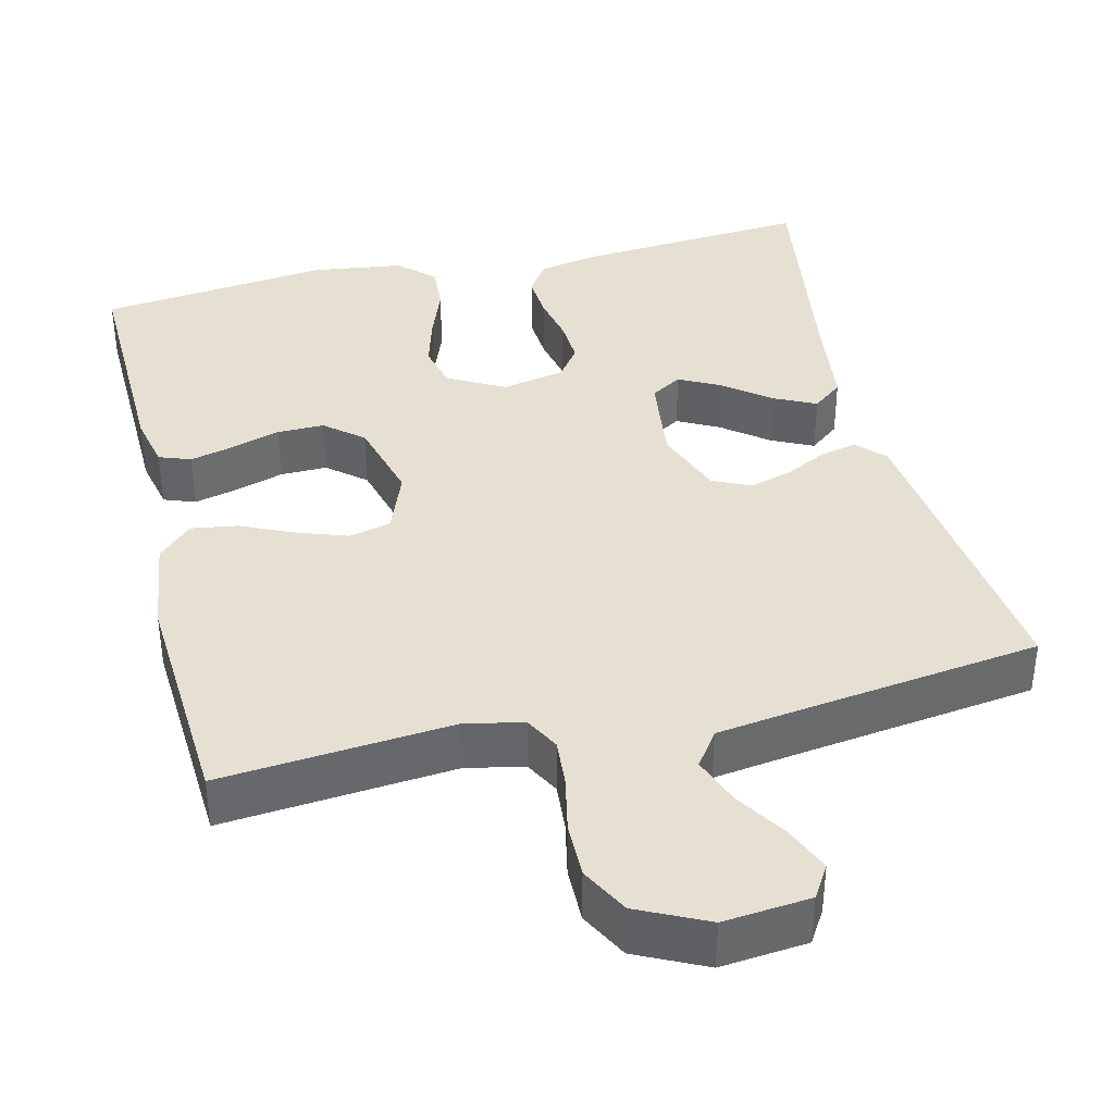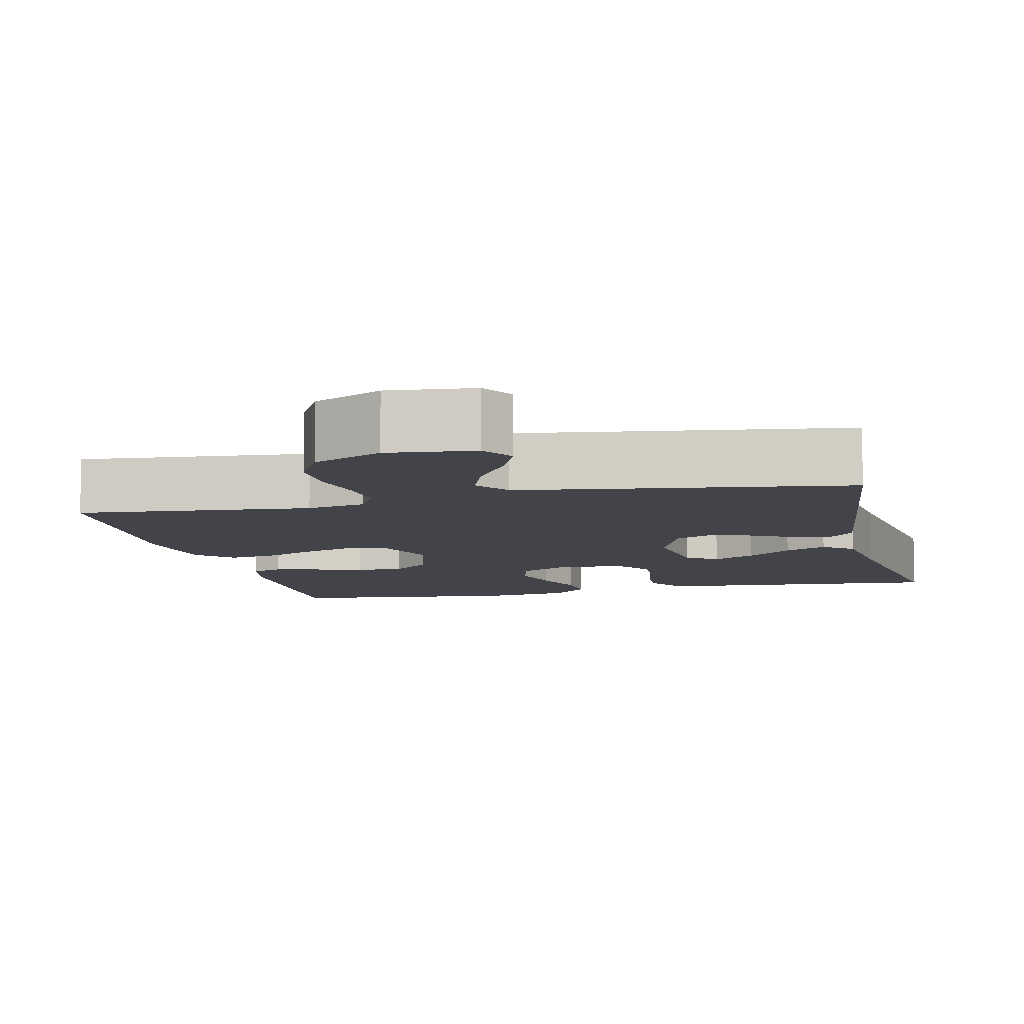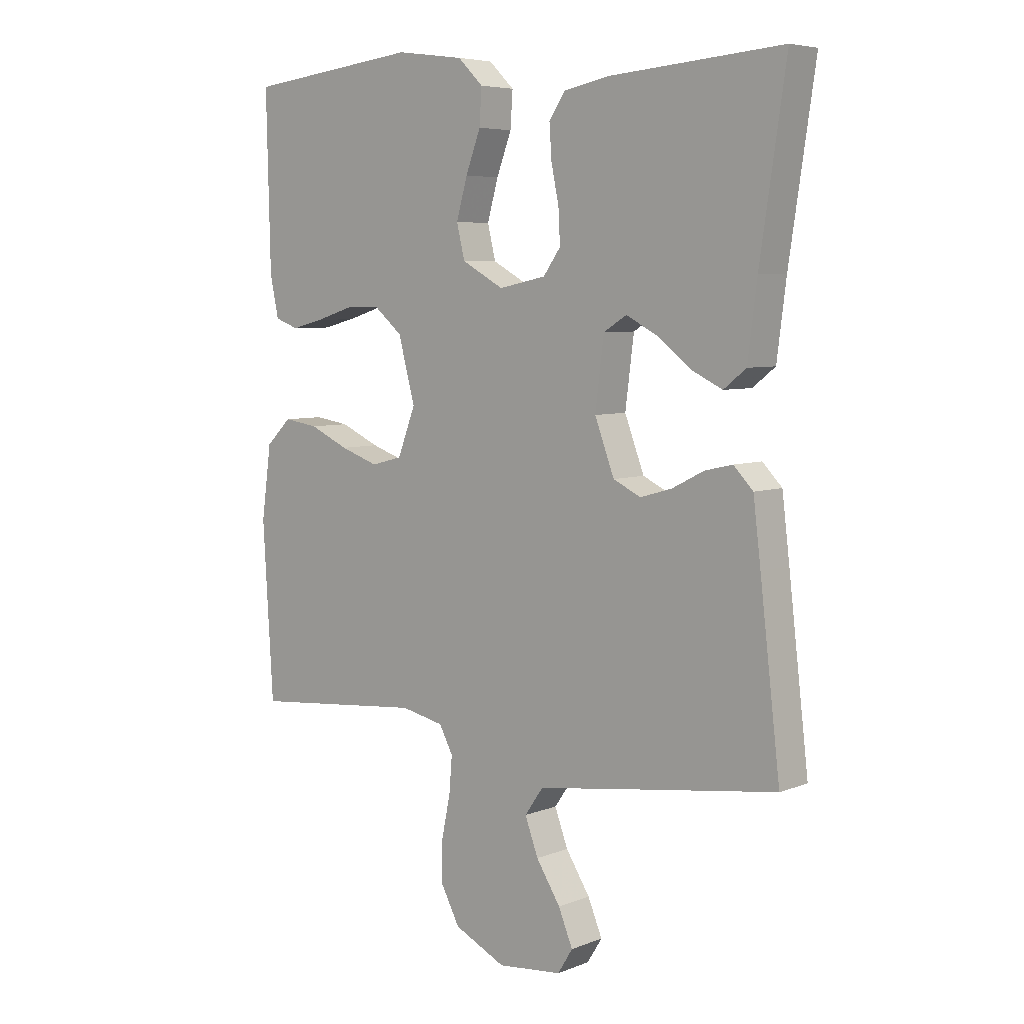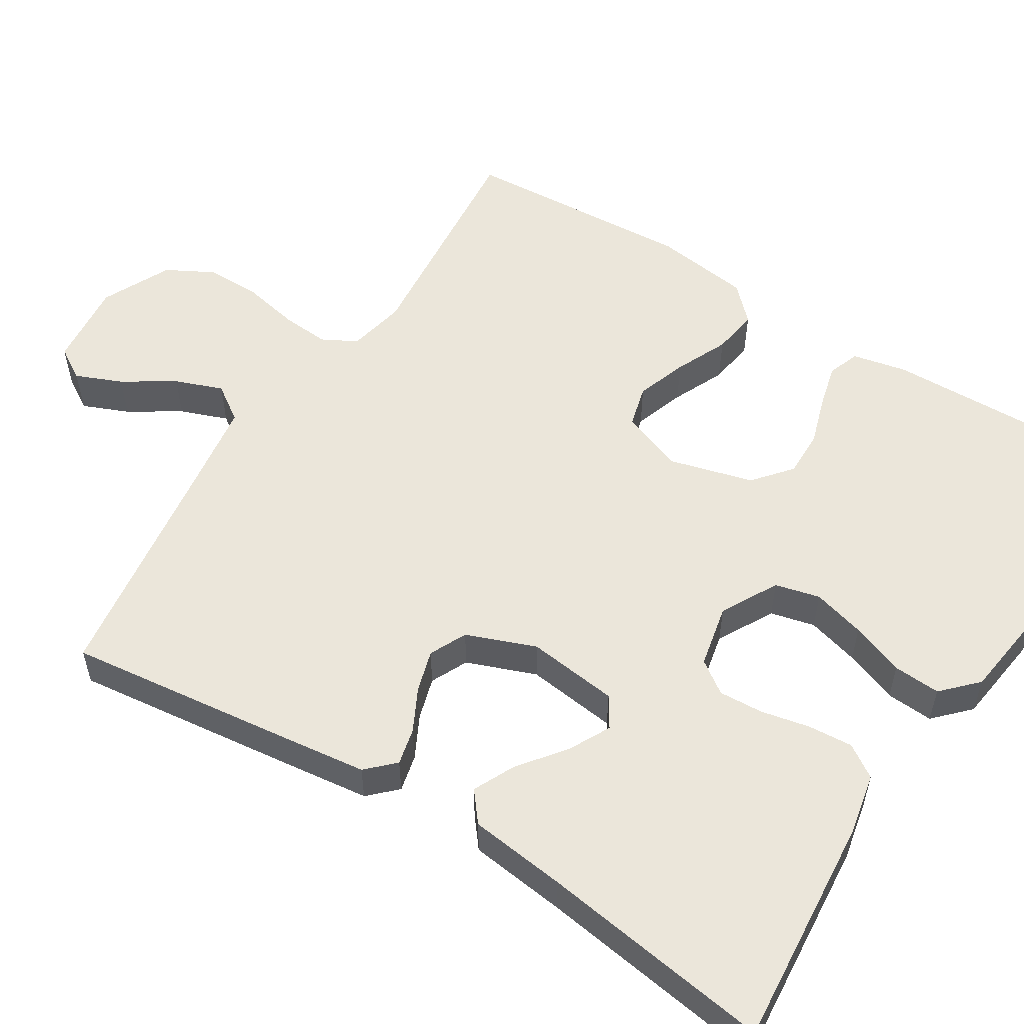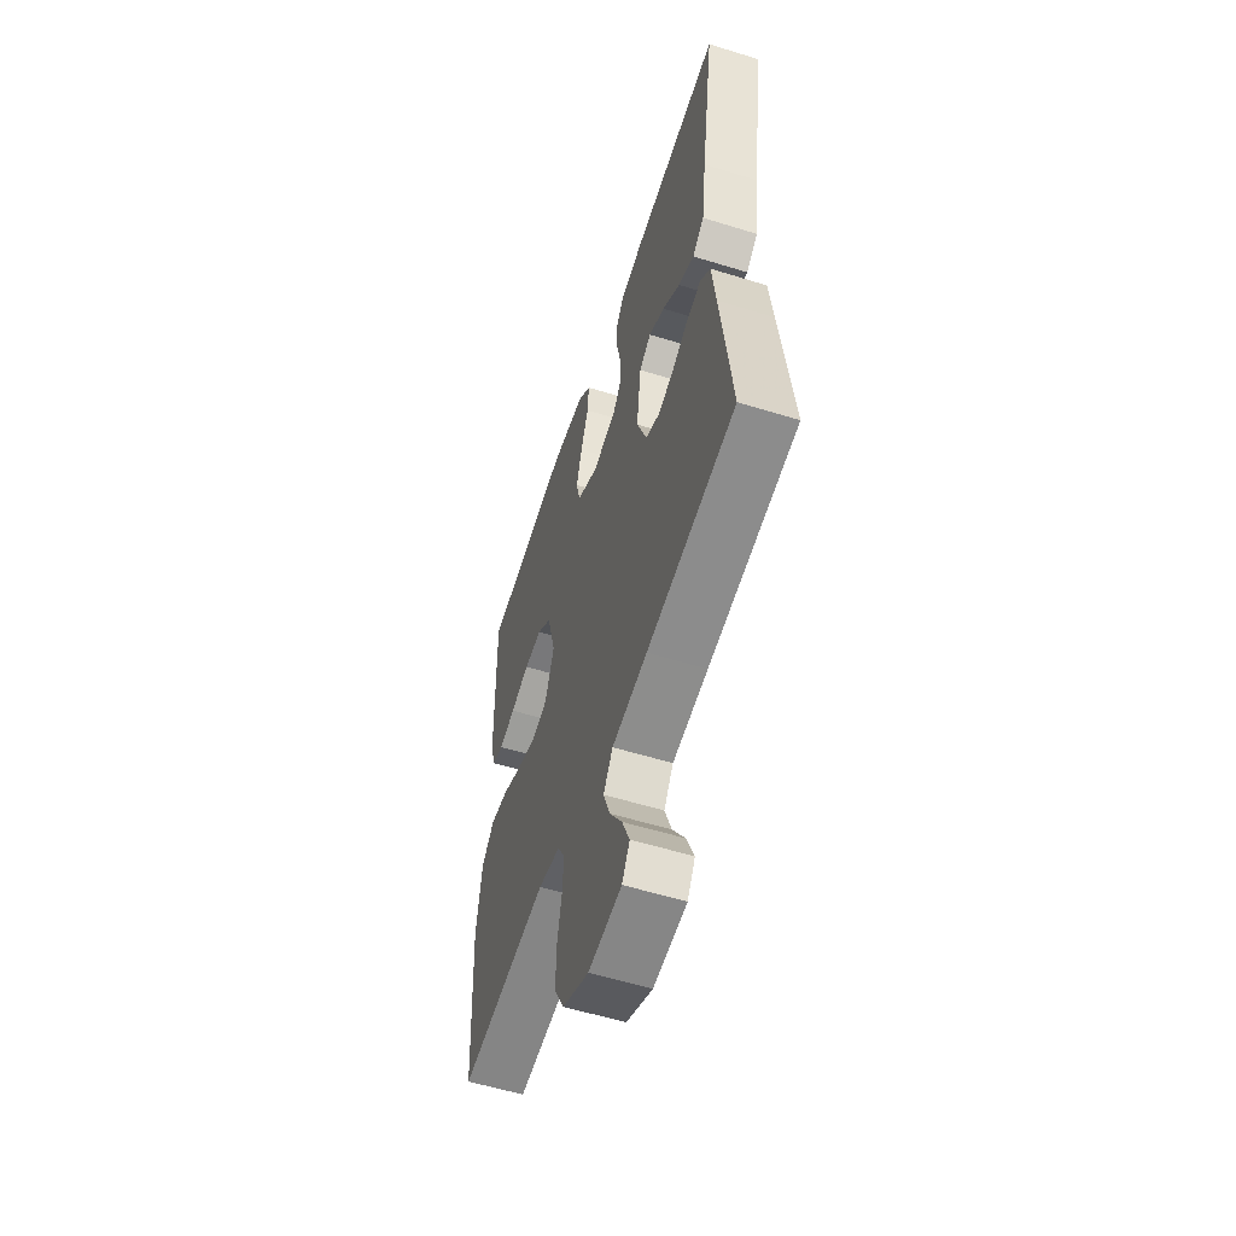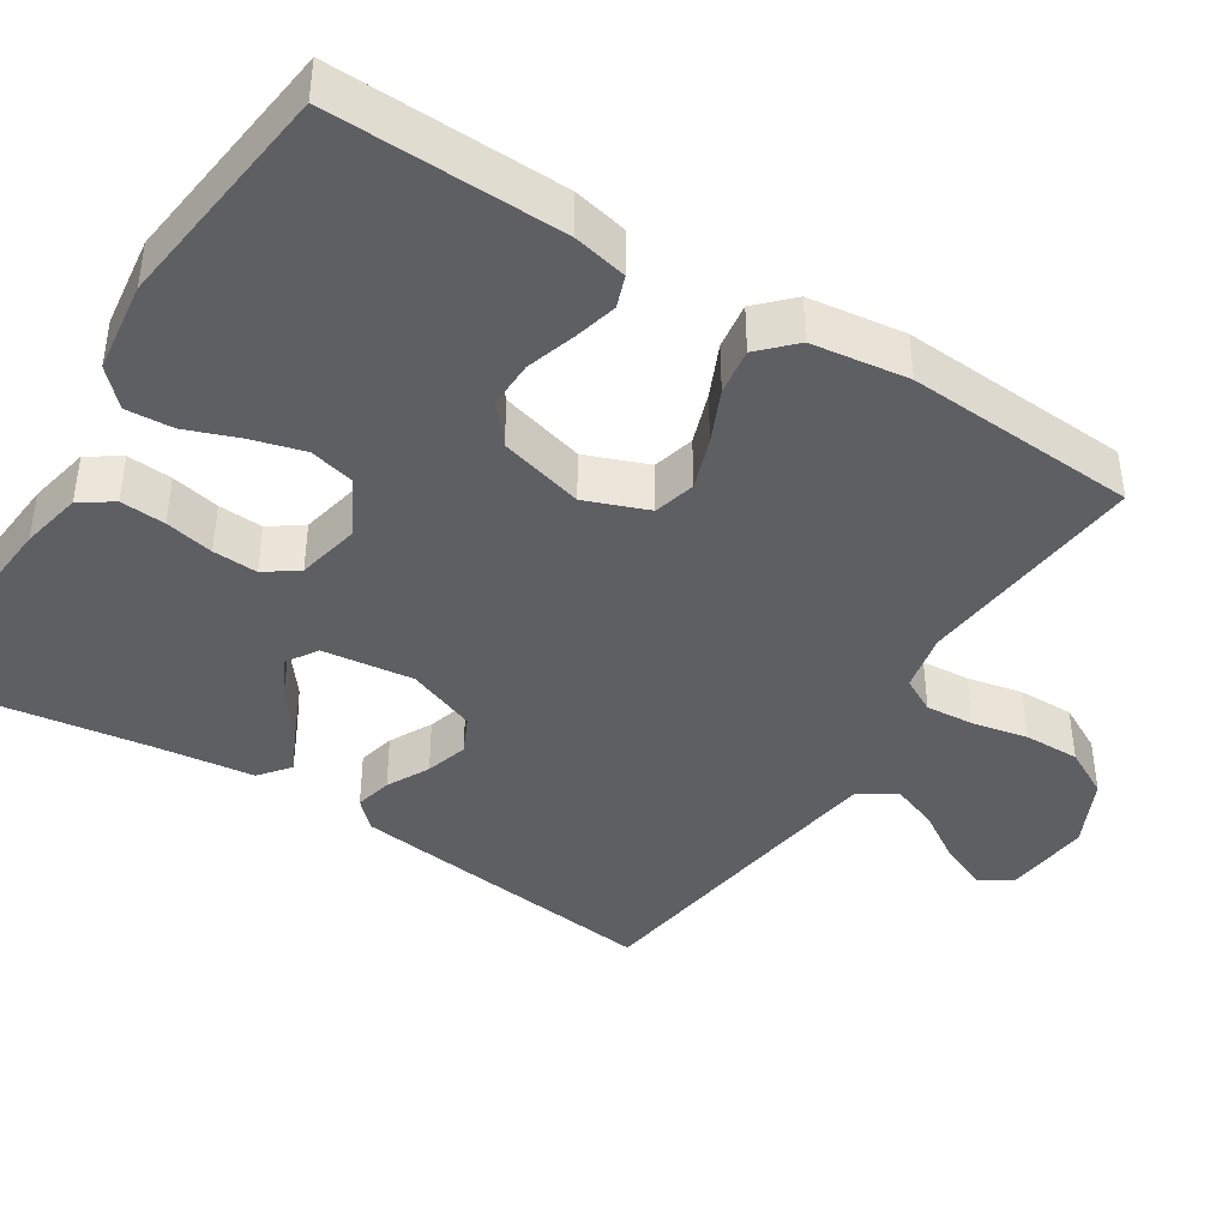
<metadata>
{"format":"obj","ext":"obj","renderer":"f3d","projection":"perspective","resolution":1024,"background":"white","views":[{"elev":38.4,"azim":166.4,"up":"+Y"},{"elev":-8.5,"azim":-167.1,"up":"+Y"},{"elev":6.0,"azim":-139.3,"up":"+Z"},{"elev":54.9,"azim":-58.1,"up":"+Y"},{"elev":-56.6,"azim":-107.9,"up":"+Z"},{"elev":-41.7,"azim":57.5,"up":"+Y"}]}
</metadata>
<code>
v -0.5 0.07 0.5
v -0.2 0.07 0.476
v -0.12 0.07 0.46
v -0.092 0.07 0.418
v -0.096 0.07 0.36
v -0.109 0.07 0.297
v -0.112 0.07 0.239
v -0.082 0.07 0.197
v 0 0.07 0.18
v 0.073 0.07 0.22
v 0.087 0.07 0.278
v 0.068 0.07 0.346
v 0.042 0.07 0.415
v 0.038 0.07 0.476
v 0.082 0.07 0.519
v 0.2 0.07 0.535
v 0.5 0.07 0.5
v 0.493 0.07 0.2
v 0.478 0.07 0.13
v 0.437 0.07 0.115
v 0.381 0.07 0.129
v 0.317 0.07 0.149
v 0.256 0.07 0.15
v 0.207 0.07 0.109
v 0.178 0.07 0
v 0.209 0.07 -0.081
v 0.263 0.07 -0.095
v 0.329 0.07 -0.072
v 0.397 0.07 -0.041
v 0.457 0.07 -0.032
v 0.501 0.07 -0.075
v 0.518 0.07 -0.2
v 0.5 0.07 -0.5
v 0.2 0.07 -0.473
v 0.125 0.07 -0.489
v 0.101 0.07 -0.534
v 0.106 0.07 -0.596
v 0.121 0.07 -0.668
v 0.122 0.07 -0.74
v 0.089 0.07 -0.802
v 0 0.07 -0.845
v -0.112 0.07 -0.834
v -0.138 0.07 -0.792
v -0.113 0.07 -0.732
v -0.071 0.07 -0.666
v -0.048 0.07 -0.604
v -0.08 0.07 -0.558
v -0.2 0.07 -0.541
v -0.5 0.07 -0.5
v -0.465 0.07 -0.2
v -0.452 0.07 -0.093
v -0.418 0.07 -0.058
v -0.37 0.07 -0.069
v -0.315 0.07 -0.097
v -0.26 0.07 -0.113
v -0.212 0.07 -0.09
v -0.178 0.07 0
v -0.193 0.07 0.118
v -0.233 0.07 0.143
v -0.287 0.07 0.115
v -0.346 0.07 0.069
v -0.4 0.07 0.043
v -0.439 0.07 0.074
v -0.455 0.07 0.2
v -0.5 0 0.5
v -0.2 0 0.476
v -0.12 0 0.46
v -0.092 0 0.418
v -0.096 0 0.36
v -0.109 0 0.297
v -0.112 0 0.239
v -0.082 0 0.197
v 0 0 0.18
v 0.073 0 0.22
v 0.087 0 0.278
v 0.068 0 0.346
v 0.042 0 0.415
v 0.038 0 0.476
v 0.082 0 0.519
v 0.2 0 0.535
v 0.5 0 0.5
v 0.493 0 0.2
v 0.478 0 0.13
v 0.437 0 0.115
v 0.381 0 0.129
v 0.317 0 0.149
v 0.256 0 0.15
v 0.207 0 0.109
v 0.178 0 0
v 0.209 0 -0.081
v 0.263 0 -0.095
v 0.329 0 -0.072
v 0.397 0 -0.041
v 0.457 0 -0.032
v 0.501 0 -0.075
v 0.518 0 -0.2
v 0.5 0 -0.5
v 0.2 0 -0.473
v 0.125 0 -0.489
v 0.101 0 -0.534
v 0.106 0 -0.596
v 0.121 0 -0.668
v 0.122 0 -0.74
v 0.089 0 -0.802
v 0 0 -0.845
v -0.112 0 -0.834
v -0.138 0 -0.792
v -0.113 0 -0.732
v -0.071 0 -0.666
v -0.048 0 -0.604
v -0.08 0 -0.558
v -0.2 0 -0.541
v -0.5 0 -0.5
v -0.465 0 -0.2
v -0.452 0 -0.093
v -0.418 0 -0.058
v -0.37 0 -0.069
v -0.315 0 -0.097
v -0.26 0 -0.113
v -0.212 0 -0.09
v -0.178 0 0
v -0.193 0 0.118
v -0.233 0 0.143
v -0.287 0 0.115
v -0.346 0 0.069
v -0.4 0 0.043
v -0.439 0 0.074
v -0.455 0 0.2
f 62 63 64
f 61 62 64
f 60 61 64
f 4 5 6
f 3 4 6
f 2 3 6
f 1 2 6
f 64 1 6
f 60 64 6
f 59 60 6
f 58 59 6 7
f 57 58 7 8
f 56 57 8 9
f 52 53 54
f 51 52 54
f 50 51 54
f 49 50 54
f 48 49 54
f 47 48 54 55
f 46 47 55 56
f 43 44 45
f 42 43 45
f 41 42 45
f 40 41 45
f 39 40 45
f 38 39 45
f 37 38 45
f 36 37 45 46
f 56 9 10
f 46 56 10
f 36 46 10
f 35 36 10
f 32 33 34
f 31 32 34
f 30 31 34
f 29 30 34
f 28 29 34
f 27 28 34 35
f 20 21 22
f 19 20 22
f 18 19 22
f 17 18 22
f 16 17 22
f 15 16 22
f 14 15 22
f 13 14 22
f 12 13 22
f 11 12 22 23
f 10 11 23 24
f 26 27 35
f 25 26 35 10
f 10 24 25
f 128 127 126
f 128 126 125
f 128 125 124
f 70 69 68
f 70 68 67
f 70 67 66
f 70 66 65
f 70 65 128
f 70 128 124
f 70 124 123
f 71 70 123 122
f 72 71 122 121
f 73 72 121 120
f 118 117 116
f 118 116 115
f 118 115 114
f 118 114 113
f 118 113 112
f 119 118 112 111
f 120 119 111 110
f 109 108 107
f 109 107 106
f 109 106 105
f 109 105 104
f 109 104 103
f 109 103 102
f 109 102 101
f 110 109 101 100
f 74 73 120
f 74 120 110
f 74 110 100
f 74 100 99
f 98 97 96
f 98 96 95
f 98 95 94
f 98 94 93
f 98 93 92
f 99 98 92 91
f 86 85 84
f 86 84 83
f 86 83 82
f 86 82 81
f 86 81 80
f 86 80 79
f 86 79 78
f 86 78 77
f 86 77 76
f 87 86 76 75
f 88 87 75 74
f 99 91 90
f 74 99 90 89
f 89 88 74
f 1 65 66 2
f 2 66 67 3
f 3 67 68 4
f 4 68 69 5
f 5 69 70 6
f 6 70 71 7
f 7 71 72 8
f 8 72 73 9
f 9 73 74 10
f 10 74 75 11
f 11 75 76 12
f 12 76 77 13
f 13 77 78 14
f 14 78 79 15
f 15 79 80 16
f 16 80 81 17
f 17 81 82 18
f 18 82 83 19
f 19 83 84 20
f 20 84 85 21
f 21 85 86 22
f 22 86 87 23
f 23 87 88 24
f 24 88 89 25
f 25 89 90 26
f 26 90 91 27
f 27 91 92 28
f 28 92 93 29
f 29 93 94 30
f 30 94 95 31
f 31 95 96 32
f 32 96 97 33
f 33 97 98 34
f 34 98 99 35
f 35 99 100 36
f 36 100 101 37
f 37 101 102 38
f 38 102 103 39
f 39 103 104 40
f 40 104 105 41
f 41 105 106 42
f 42 106 107 43
f 43 107 108 44
f 44 108 109 45
f 45 109 110 46
f 46 110 111 47
f 47 111 112 48
f 48 112 113 49
f 49 113 114 50
f 50 114 115 51
f 51 115 116 52
f 52 116 117 53
f 53 117 118 54
f 54 118 119 55
f 55 119 120 56
f 56 120 121 57
f 57 121 122 58
f 58 122 123 59
f 59 123 124 60
f 60 124 125 61
f 61 125 126 62
f 62 126 127 63
f 63 127 128 64
f 64 128 65 1

</code>
